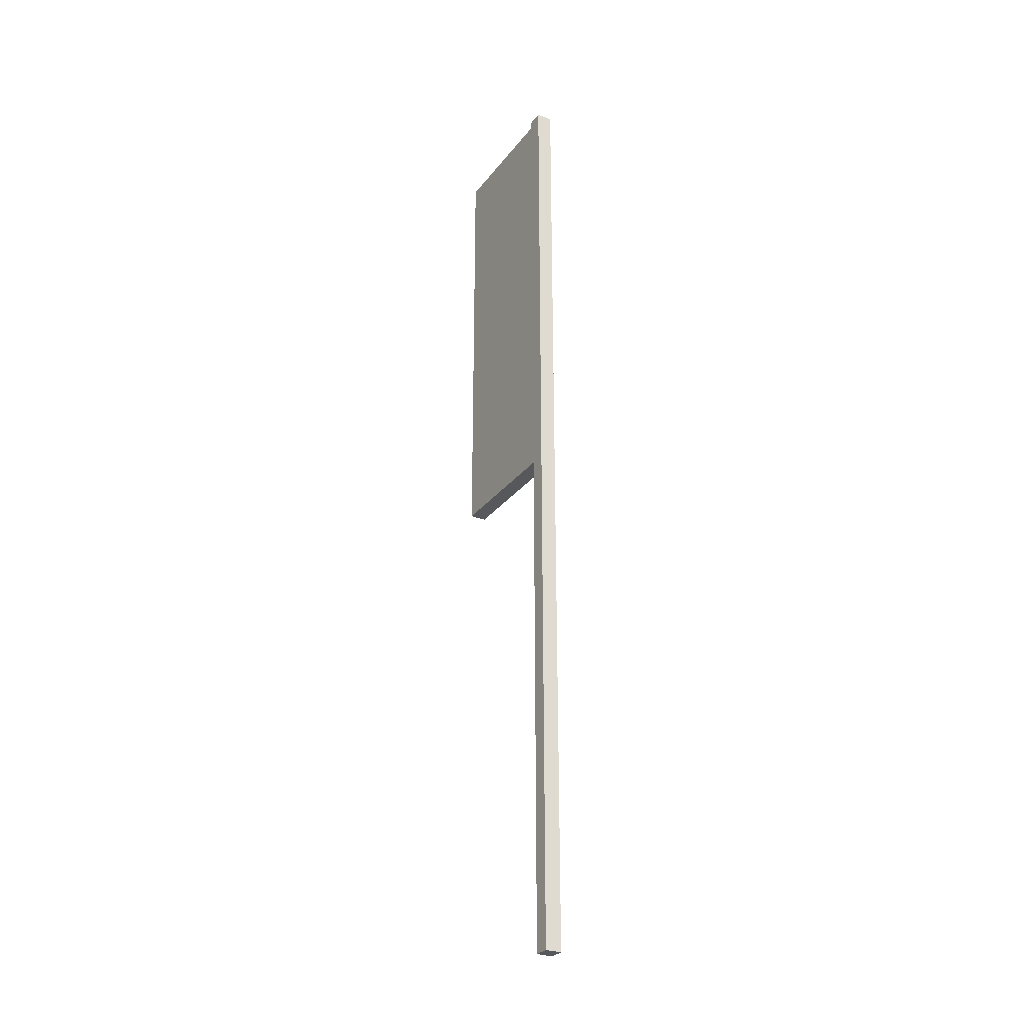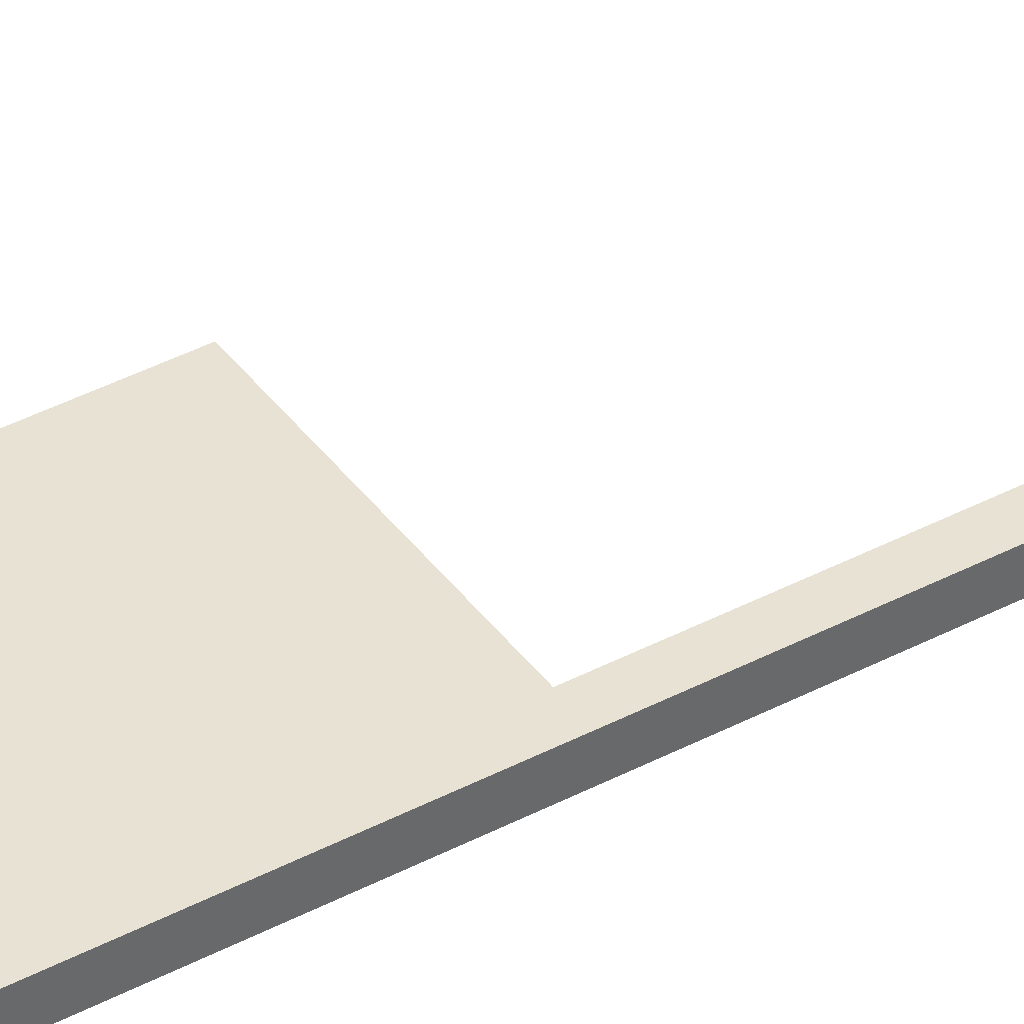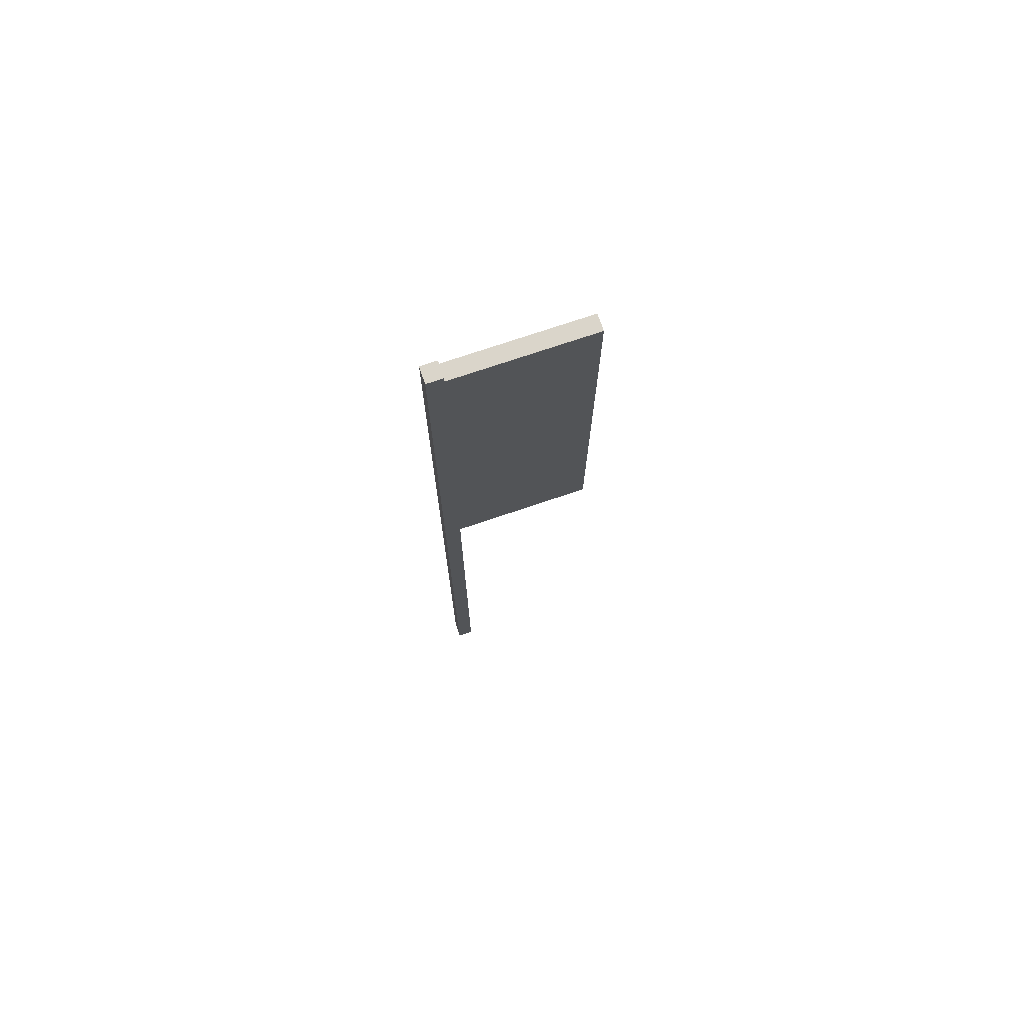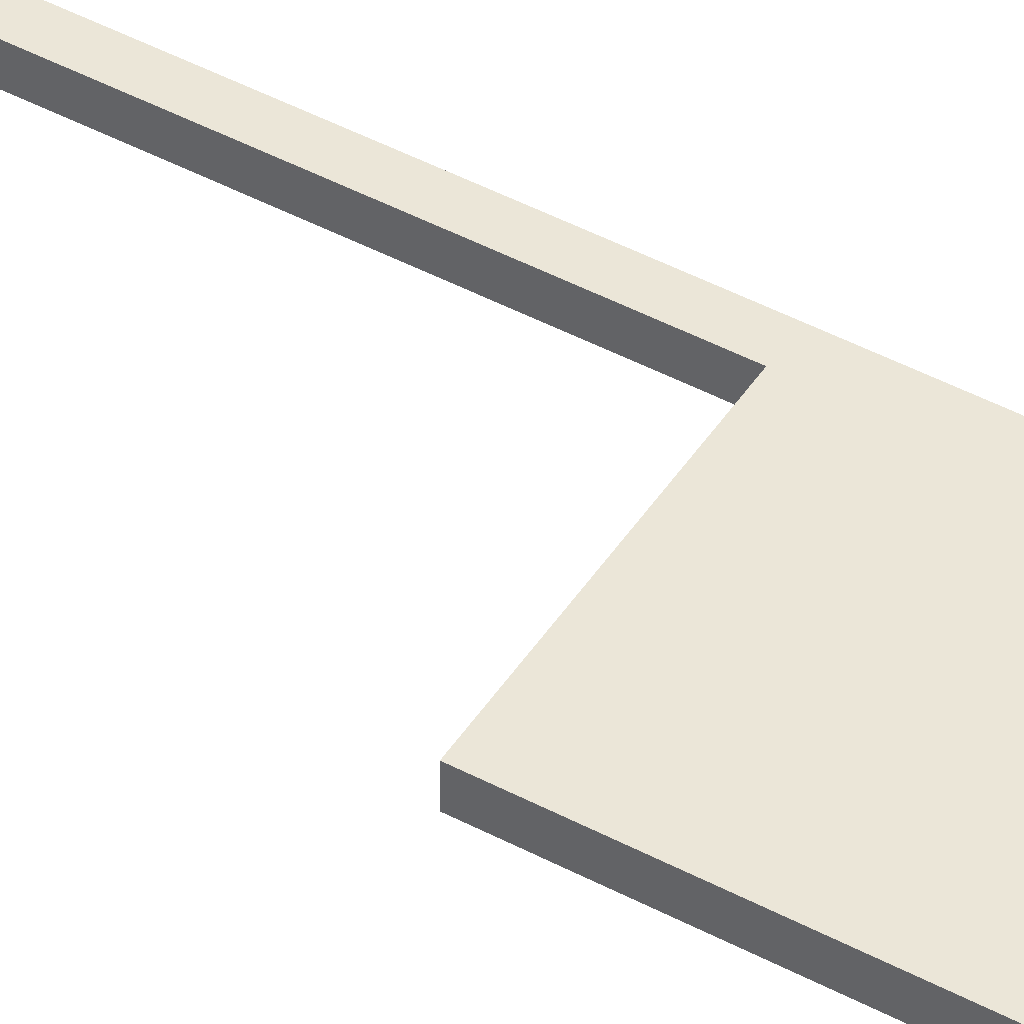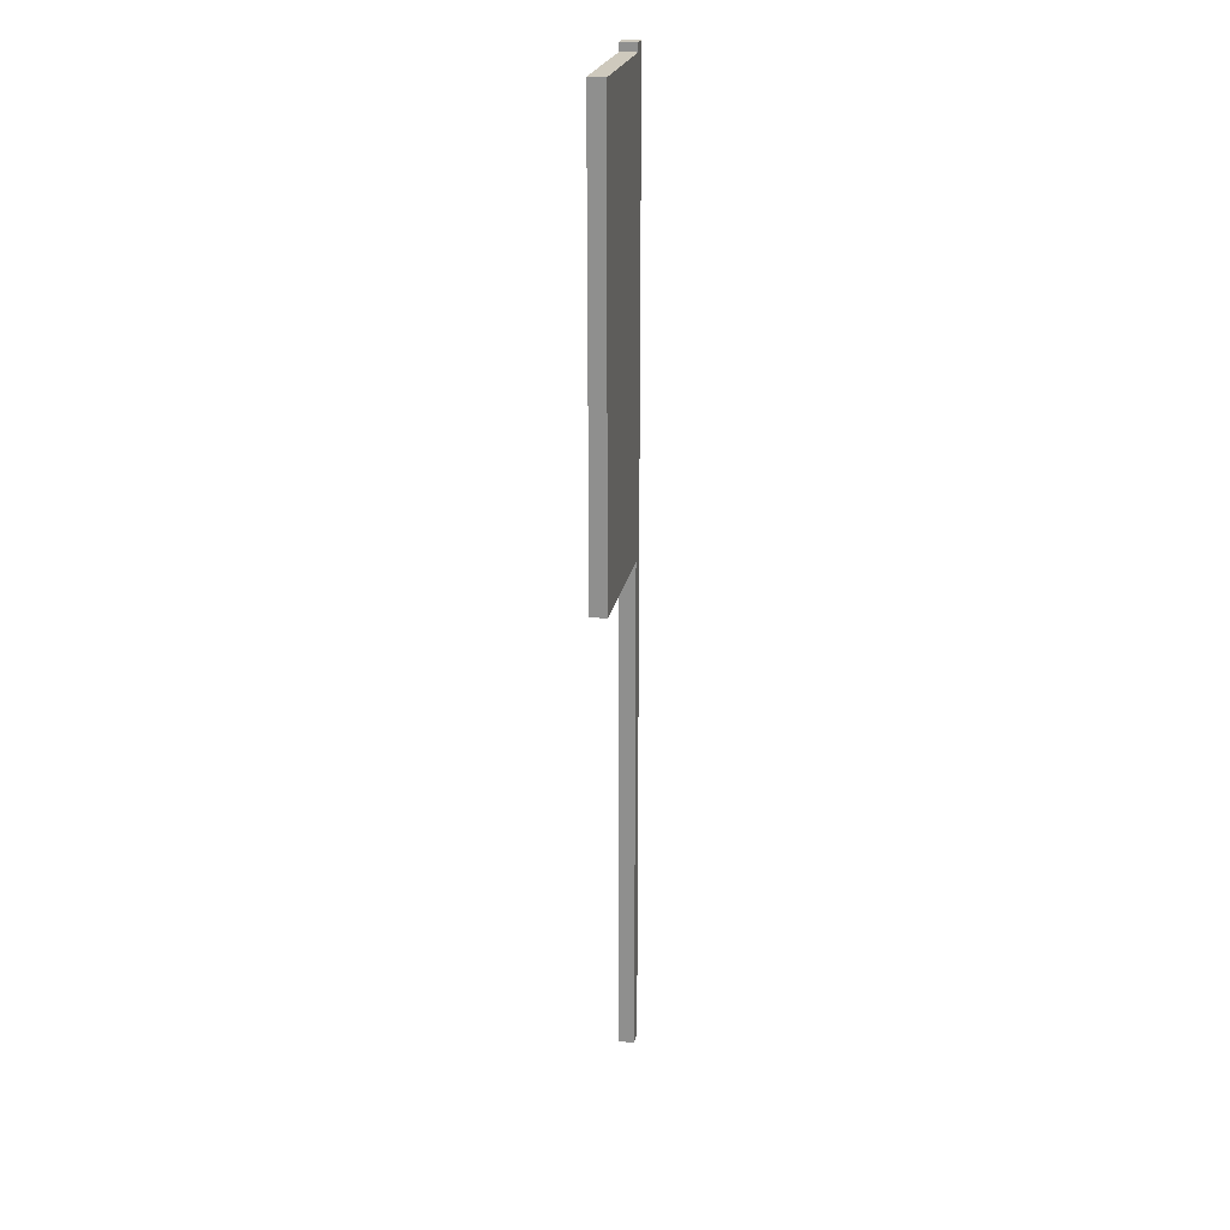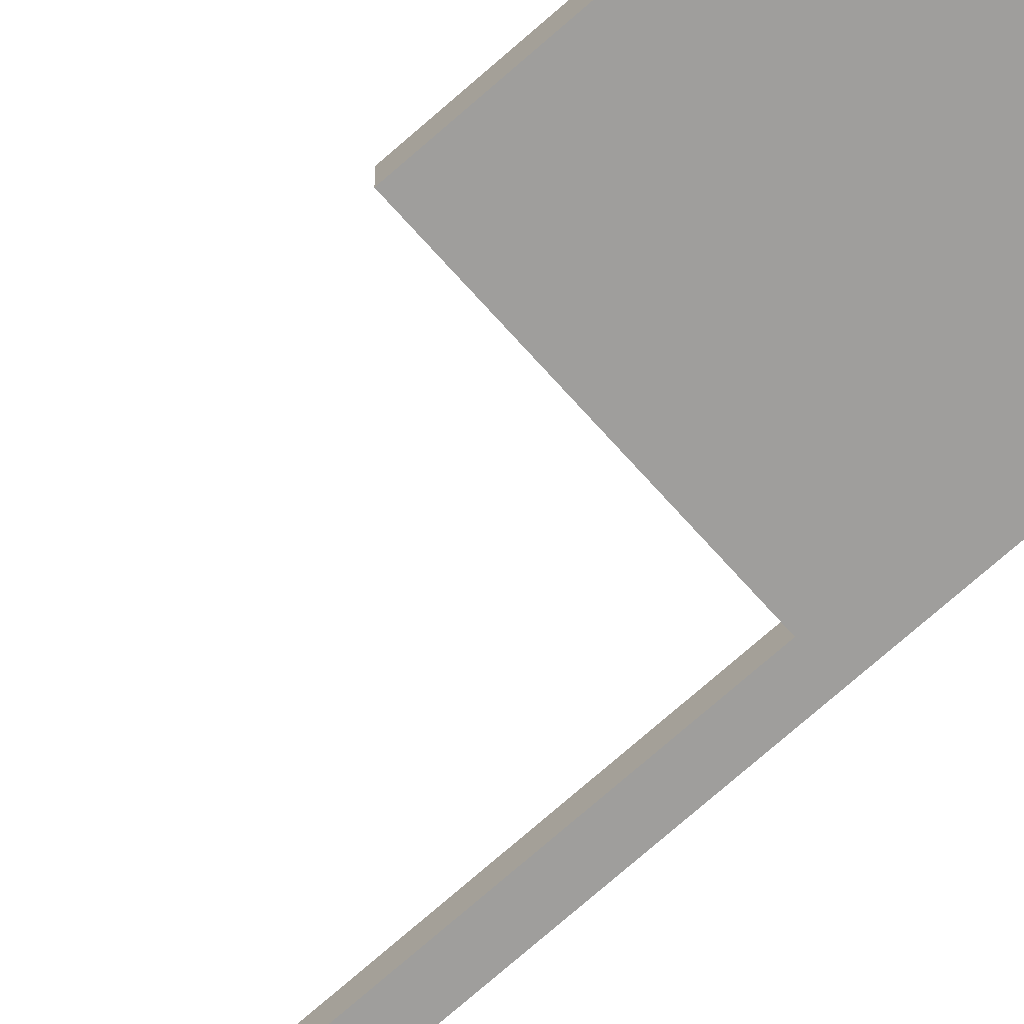
<metadata>
{"format":"obj","ext":"obj","renderer":"f3d","projection":"perspective","resolution":1024,"background":"white","views":[{"elev":-28.6,"azim":-119.6,"up":"+Y"},{"elev":40.6,"azim":-122.9,"up":"+Z"},{"elev":74.2,"azim":-18.7,"up":"+Y"},{"elev":46.2,"azim":121.3,"up":"+Z"},{"elev":22.7,"azim":100.8,"up":"+Y"},{"elev":-71.0,"azim":131.7,"up":"+Z"}]}
</metadata>
<code>
g flagGreen
v -0.1 12.2 -0.1
v -0.1 0 -0.1
v -0.1 12.2 0.1
v -0.1 0 0.1
v 0.1 0 0.1
v 0.1 6.457 0.1
v 0.1 12.1 0.1
v 0.1 12.2 0.1
v 0.1 0 -0.1
v 0.1 6.457 -0.1
v 0.1 12.1 -0.1
v 0.1 12.2 -0.1
v 1.8 6.457 0.1
v 1.8 12.1 0.1
v 1.8 12.1 -0.1
v 1.8 6.457 -0.1
f 1 2 3
f 4 3 2
f 4 5 3
f 6 3 5
f 7 3 6
f 8 3 7
f 9 2 10
f 1 10 2
f 11 10 1
f 12 11 1
f 10 11 6
f 7 6 11
f 6 5 10
f 9 10 5
f 11 12 7
f 8 7 12
f 4 2 5
f 9 5 2
f 1 3 12
f 8 12 3
f 3 2 1
f 2 3 4
f 3 5 4
f 5 3 6
f 6 3 7
f 7 3 8
f 7 13 6
f 13 7 14
f 10 2 9
f 2 10 1
f 1 10 11
f 1 11 12
f 10 15 11
f 15 10 16
f 6 11 10
f 11 6 7
f 10 5 6
f 5 10 9
f 7 12 11
f 12 7 8
f 5 2 4
f 2 5 9
f 13 15 16
f 15 13 14
f 13 10 6
f 10 13 16
f 15 7 11
f 7 15 14
f 12 3 1
f 3 12 8
f 16 15 13
f 14 13 15
f 16 10 15
f 11 15 10
f 6 10 13
f 16 13 10
f 6 13 7
f 14 7 13
f 11 7 15
f 14 15 7

</code>
